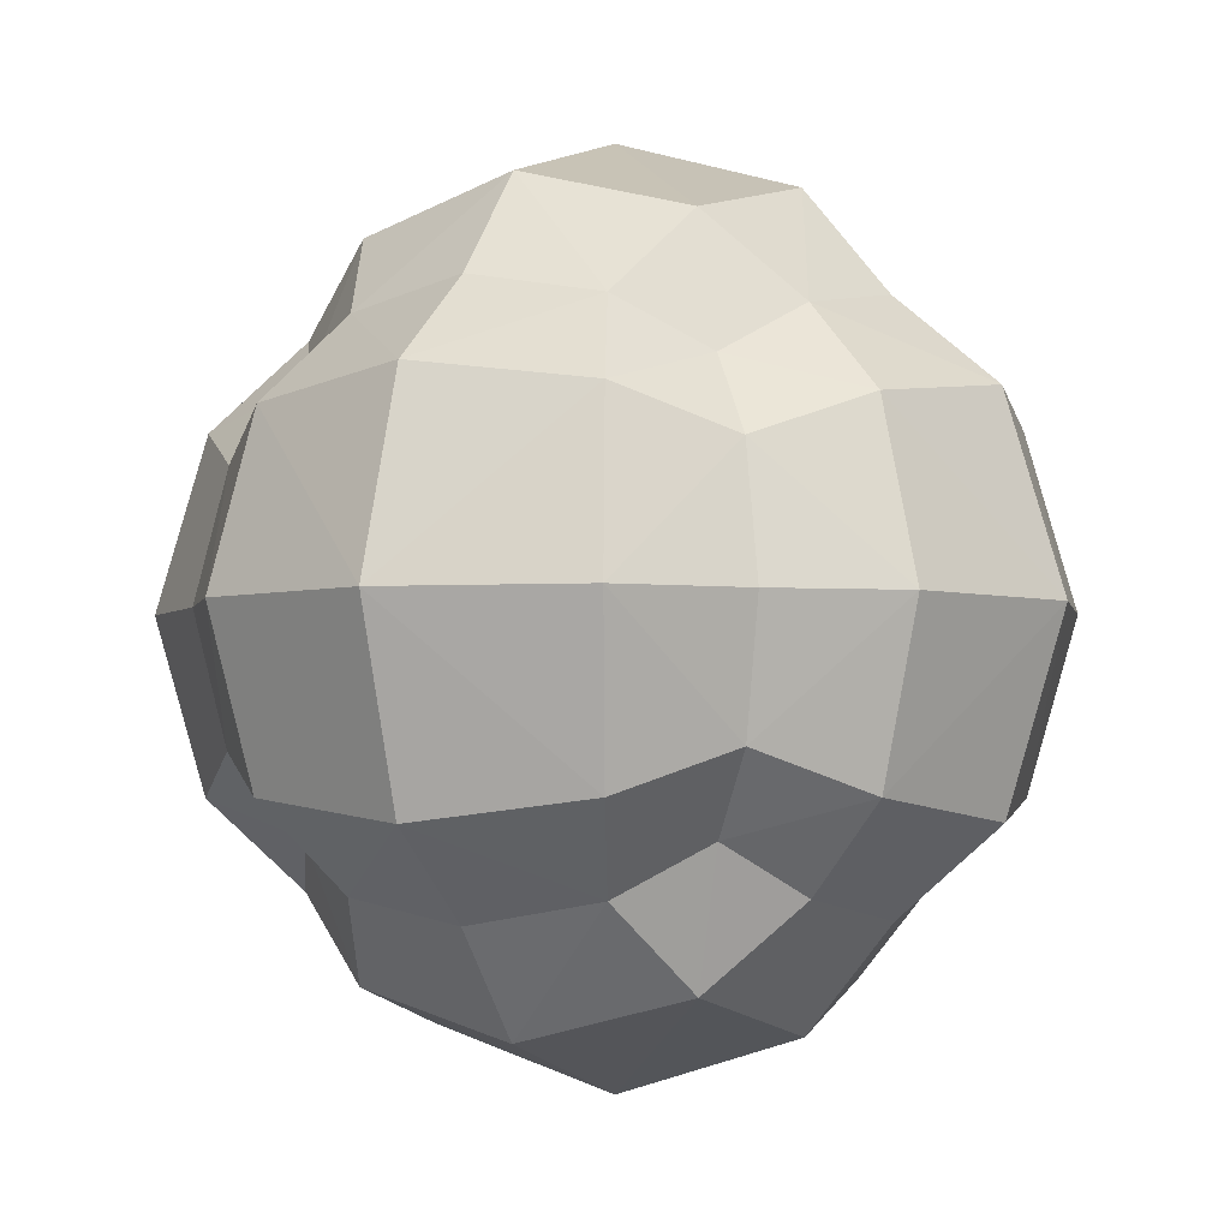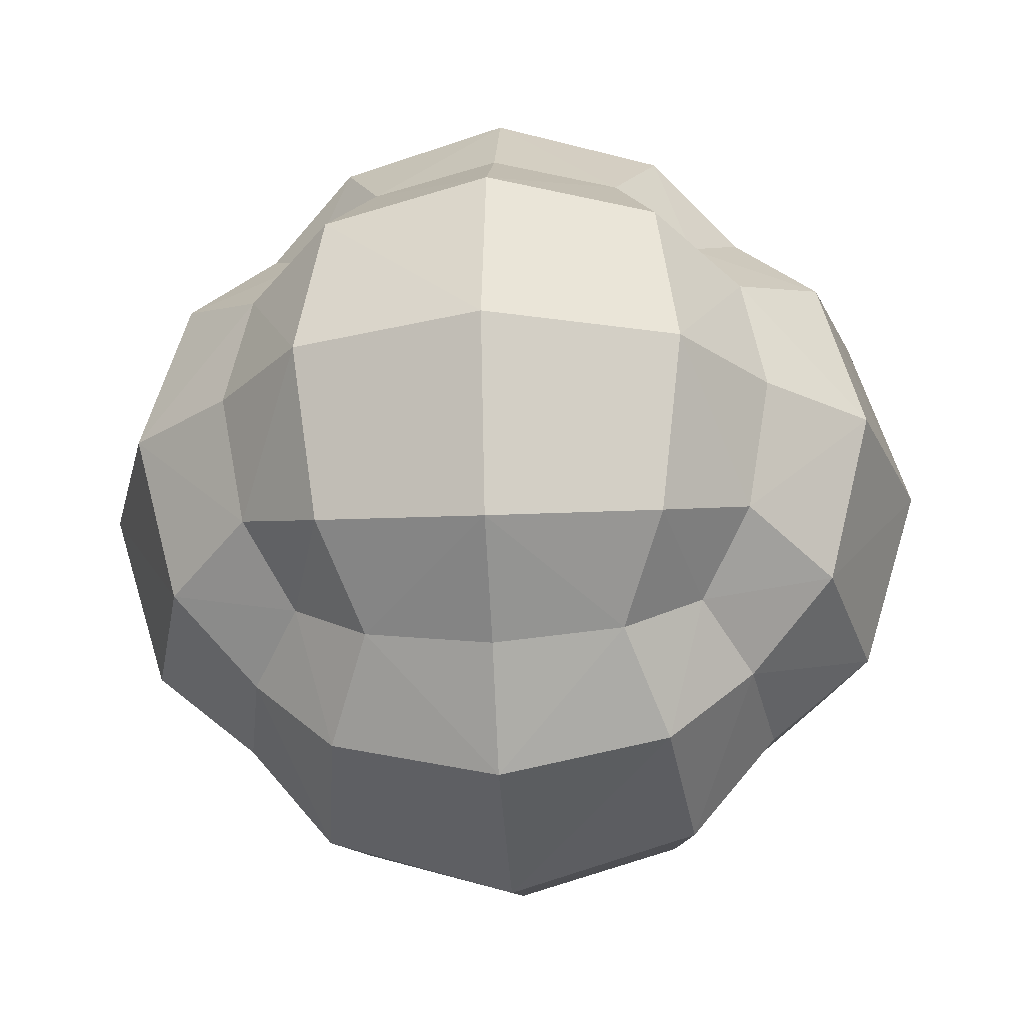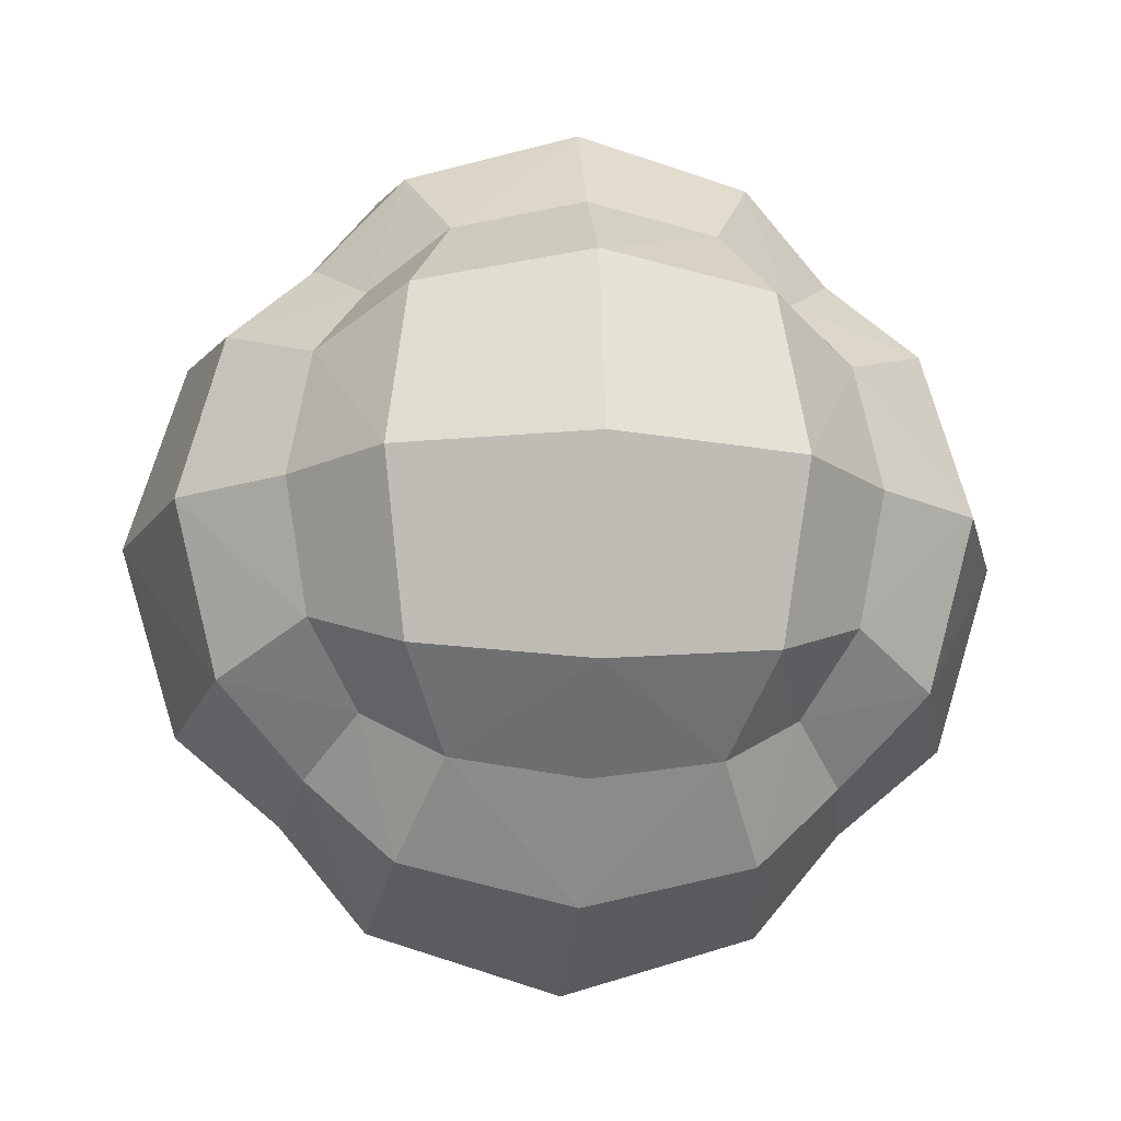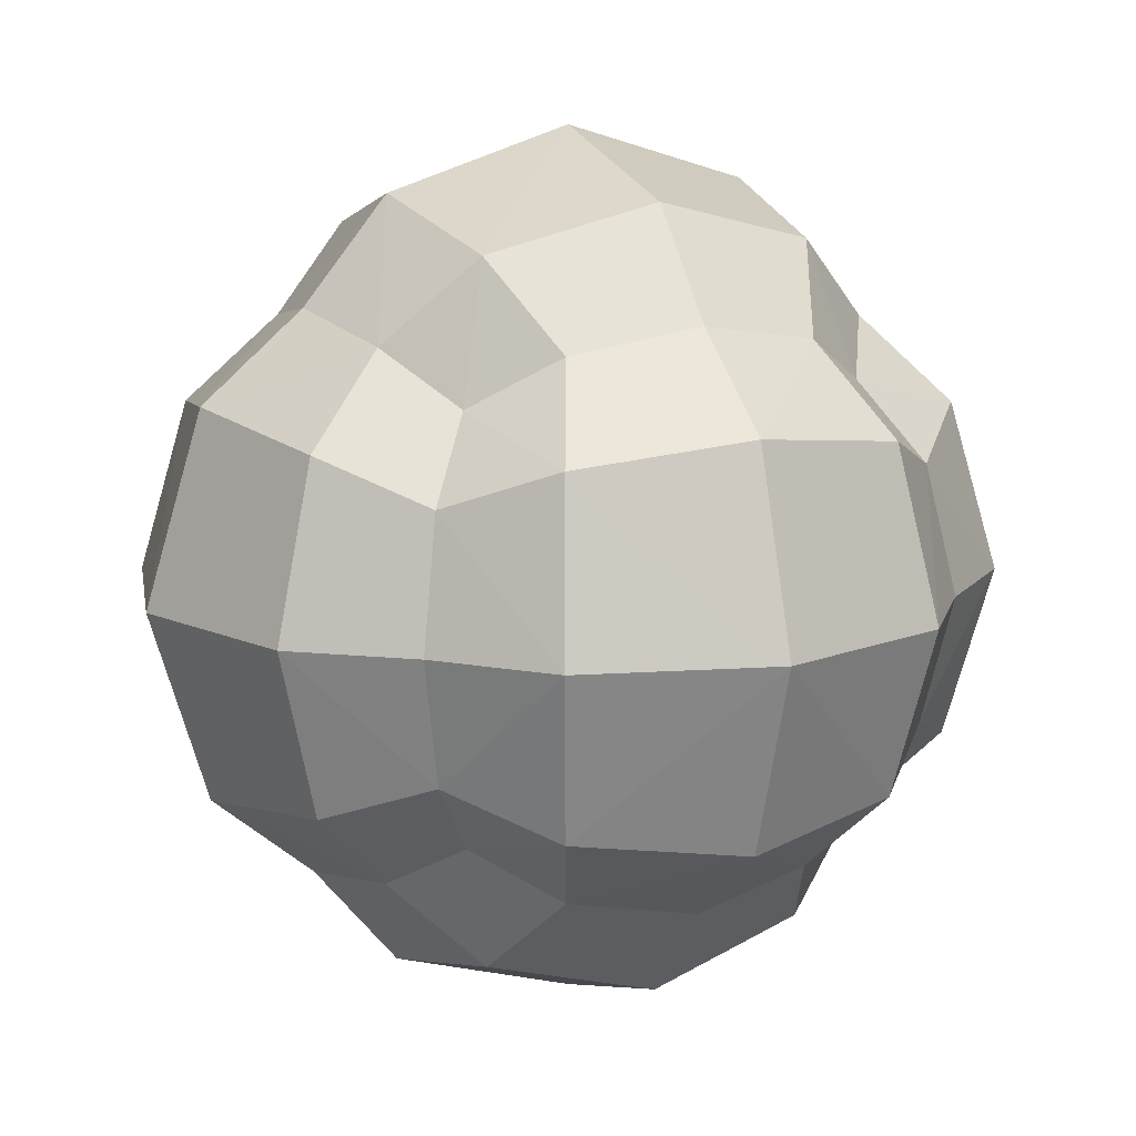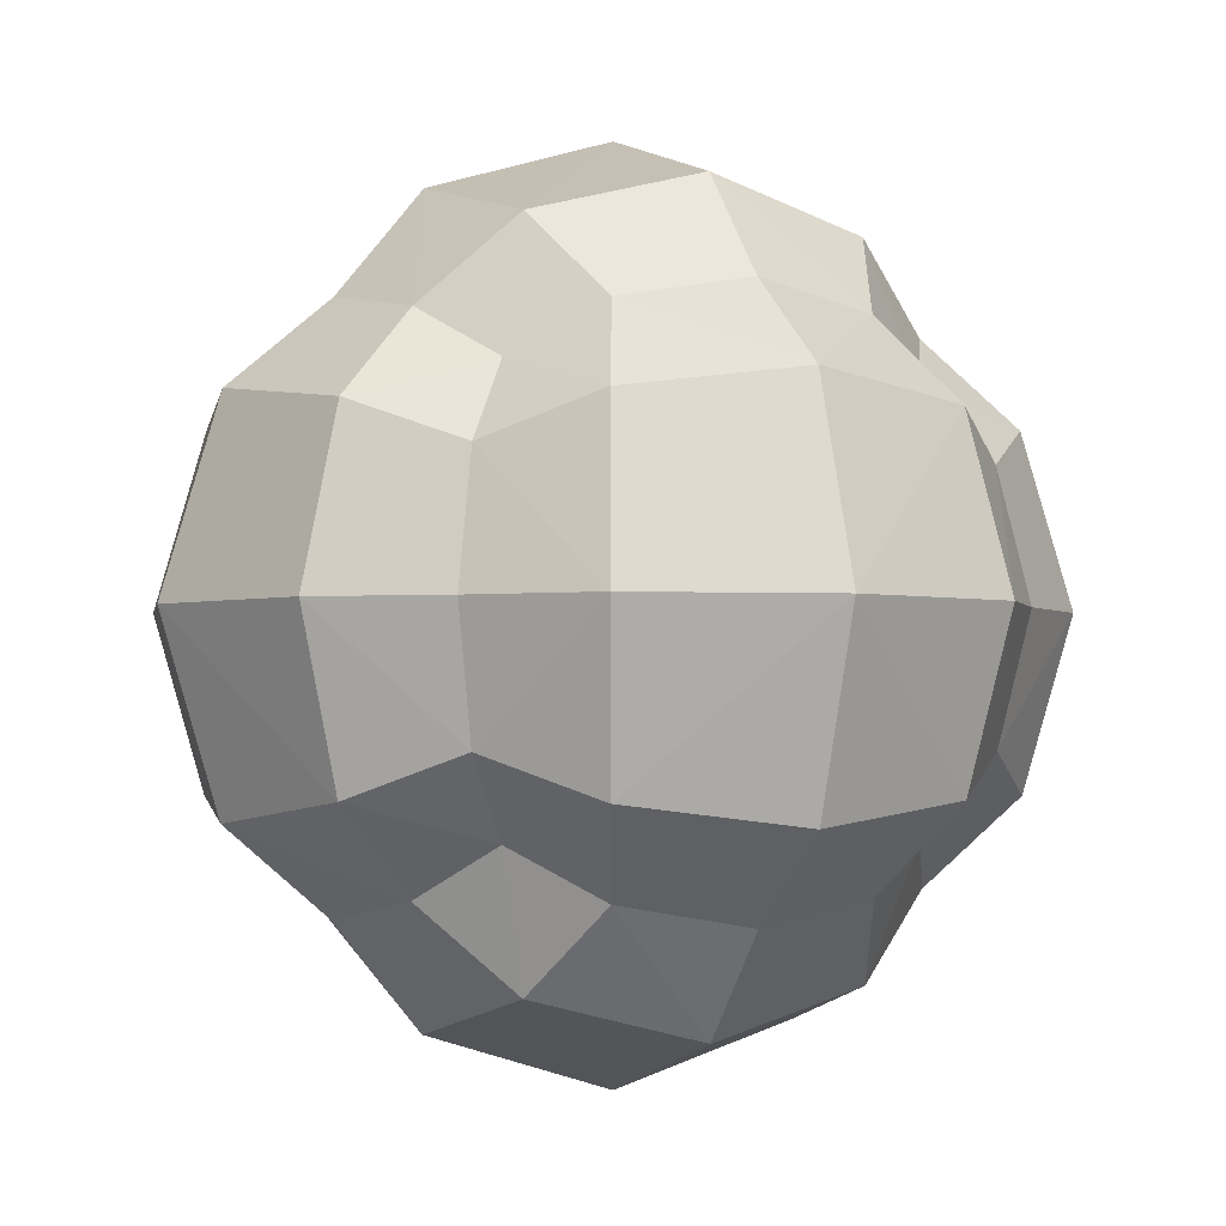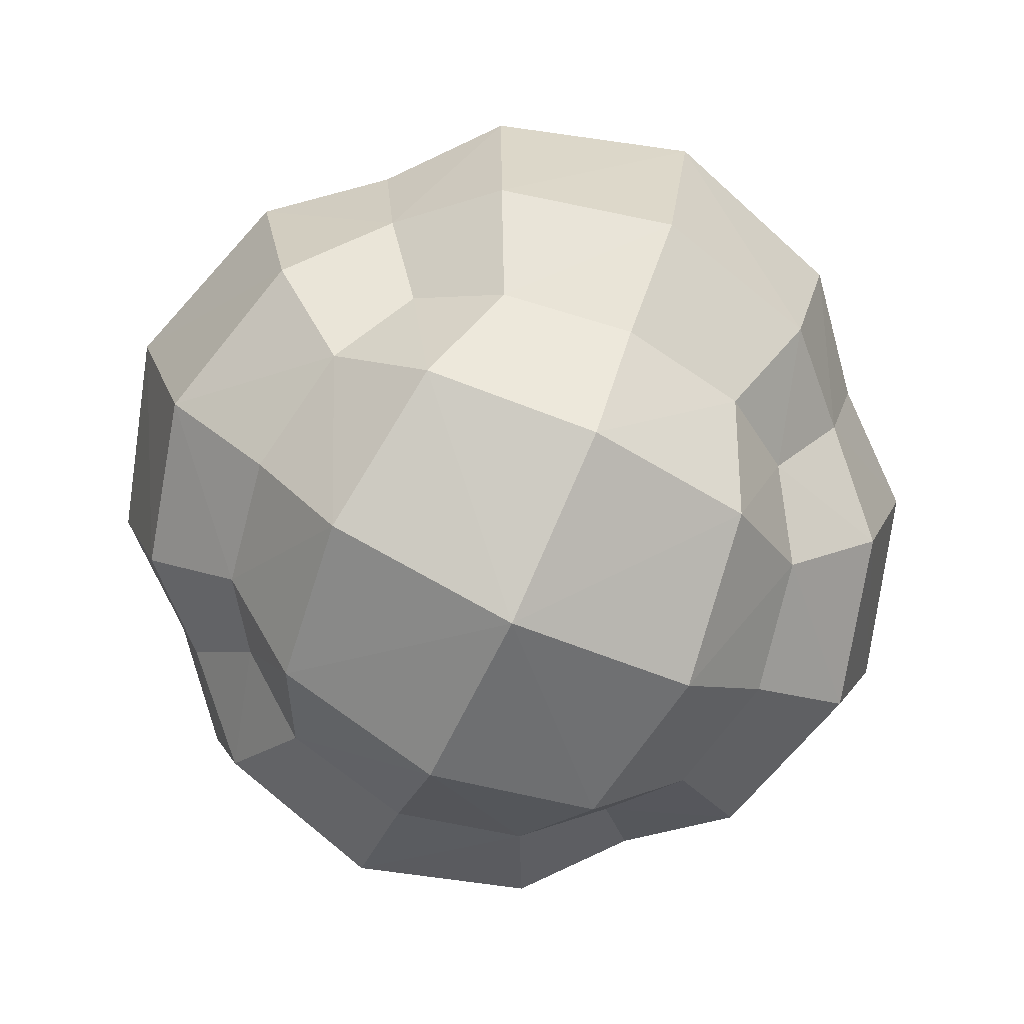
<metadata>
{"format":"obj","ext":"obj","renderer":"f3d","projection":"perspective","resolution":1024,"background":"white","views":[{"elev":-3.4,"azim":-62.2,"up":"+Z"},{"elev":-26.2,"azim":3.9,"up":"+Z"},{"elev":-15.1,"azim":174.8,"up":"+Z"},{"elev":12.5,"azim":63.8,"up":"+Y"},{"elev":-2.3,"azim":63.7,"up":"+Y"},{"elev":-76.1,"azim":-115.0,"up":"+Z"}]}
</metadata>
<code>
o Cube
v 0.6704 0.6704 -0.6704
v 0.6704 -0.6704 -0.6704
v -0.6704 -0.6704 -0.6704
v -0.6704 0.6704 -0.6704
v 0.6704 0.6704 0.6704
v 0.6704 -0.6704 0.6704
v -0.6704 -0.6704 0.6704
v -0.6704 0.6704 0.6704
v 0.8321 0.4161 -0.8321
v 0.9054 -0 -0.9054
v 0.8321 -0.4161 -0.8321
v 0.4161 0.8321 -0.8321
v 0 0.9054 -0.9054
v -0.4161 0.8321 -0.8321
v 0.8321 0.8321 -0.4161
v 0.9054 0.9054 0
v 0.8321 0.8321 0.4161
v 0.4161 -0.8321 -0.8321
v -0 -0.9054 -0.9054
v -0.4161 -0.8321 -0.8321
v 0.8321 -0.8321 -0.4161
v 0.9054 -0.9054 0
v 0.8321 -0.8321 0.4161
v -0.8321 -0.4161 -0.8321
v -0.9054 0 -0.9054
v -0.8321 0.4161 -0.8321
v -0.8321 -0.8321 -0.4161
v -0.9054 -0.9054 0
v -0.8321 -0.8321 0.4161
v -0.8321 0.8321 -0.4161
v -0.9054 0.9054 0
v -0.8321 0.8321 0.4161
v 0.8321 0.4161 0.8321
v 0.9054 -1e-06 0.9054
v 0.8321 -0.4161 0.8321
v 0.4161 0.8321 0.8321
v 0 0.9054 0.9054
v -0.4161 0.8321 0.8321
v 0.4161 -0.8321 0.8321
v -0 -0.9054 0.9054
v -0.4161 -0.8321 0.8321
v -0.8321 -0.4161 0.8321
v -0.9054 0 0.9054
v -0.8321 0.4161 0.8321
v 0.5517 0.5517 -1.103
v 0.6223 0 -1.245
v 0.5517 -0.5517 -1.103
v 0 0.6223 -1.245
v 0 0 -1.436
v 0 -0.6223 -1.245
v -0.5517 0.5517 -1.103
v -0.6223 0 -1.245
v -0.5517 -0.5517 -1.103
v 0.5517 0.5517 1.103
v 0 0.6223 1.245
v -0.5517 0.5517 1.103
v 0.6223 -1e-06 1.245
v -0 -0 1.436
v -0.6223 0 1.245
v 0.5517 -0.5517 1.103
v -0 -0.6223 1.245
v -0.5517 -0.5517 1.103
v 1.103 0.5517 -0.5517
v 1.245 0.6223 0
v 1.103 0.5517 0.5517
v 1.245 -0 -0.6223
v 1.436 -0 0
v 1.245 -1e-06 0.6223
v 1.103 -0.5517 -0.5517
v 1.245 -0.6223 0
v 1.103 -0.5517 0.5517
v 0.5517 -1.103 -0.5517
v 0.6223 -1.245 0
v 0.5517 -1.103 0.5517
v -0 -1.245 -0.6223
v -0 -1.436 0
v -0 -1.245 0.6223
v -0.5517 -1.103 -0.5517
v -0.6223 -1.245 0
v -0.5517 -1.103 0.5517
v -1.103 -0.5517 -0.5517
v -1.245 -0.6223 0
v -1.103 -0.5517 0.5517
v -1.245 0 -0.6223
v -1.436 0 0
v -1.245 0 0.6223
v -1.103 0.5517 -0.5517
v -1.245 0.6223 0
v -1.103 0.5517 0.5517
v 0.5517 1.103 0.5517
v 0.6223 1.245 -0
v 0.5517 1.103 -0.5517
v 0 1.245 0.6223
v 0 1.436 -0
v 0 1.245 -0.6223
v -0.5517 1.103 0.5517
v -0.6223 1.245 0
v -0.5517 1.103 -0.5517
f 45 49 48
f 47 49 46
f 49 51 48
f 49 53 52
f 1 45 12
f 9 46 45
f 11 46 10
f 2 47 11
f 18 50 47
f 50 20 53
f 53 3 24
f 52 24 25
f 52 26 51
f 51 4 14
f 48 14 13
f 12 48 13
f 54 58 57
f 56 58 55
f 58 60 57
f 58 62 61
f 5 54 33
f 36 55 54
f 38 55 37
f 8 56 38
f 44 59 56
f 59 42 62
f 62 7 41
f 61 41 40
f 61 39 60
f 60 6 35
f 57 35 34
f 33 57 34
f 63 67 66
f 65 67 64
f 67 69 66
f 67 71 70
f 1 63 9
f 15 64 63
f 17 64 16
f 5 65 17
f 33 68 65
f 68 35 71
f 71 6 23
f 70 23 22
f 70 21 69
f 69 2 11
f 66 11 10
f 9 66 10
f 72 76 75
f 74 76 73
f 76 78 75
f 76 80 79
f 2 72 18
f 21 73 72
f 23 73 22
f 6 74 23
f 39 77 74
f 77 41 80
f 80 7 29
f 79 29 28
f 79 27 78
f 78 3 20
f 75 20 19
f 18 75 19
f 81 85 84
f 83 85 82
f 85 87 84
f 85 89 88
f 3 81 24
f 27 82 81
f 29 82 28
f 7 83 29
f 42 86 83
f 86 44 89
f 89 8 32
f 88 32 31
f 88 30 87
f 87 4 26
f 84 26 25
f 24 84 25
f 90 94 93
f 92 94 91
f 94 96 93
f 94 98 97
f 5 90 36
f 17 91 90
f 15 91 16
f 1 92 15
f 12 95 92
f 95 14 98
f 98 4 30
f 97 30 31
f 97 32 96
f 96 8 38
f 93 38 37
f 36 93 37
f 45 46 49
f 47 50 49
f 49 52 51
f 49 50 53
f 1 9 45
f 9 10 46
f 11 47 46
f 2 18 47
f 18 19 50
f 50 19 20
f 53 20 3
f 52 53 24
f 52 25 26
f 51 26 4
f 48 51 14
f 12 45 48
f 54 55 58
f 56 59 58
f 58 61 60
f 58 59 62
f 5 36 54
f 36 37 55
f 38 56 55
f 8 44 56
f 44 43 59
f 59 43 42
f 62 42 7
f 61 62 41
f 61 40 39
f 60 39 6
f 57 60 35
f 33 54 57
f 63 64 67
f 65 68 67
f 67 70 69
f 67 68 71
f 1 15 63
f 15 16 64
f 17 65 64
f 5 33 65
f 33 34 68
f 68 34 35
f 71 35 6
f 70 71 23
f 70 22 21
f 69 21 2
f 66 69 11
f 9 63 66
f 72 73 76
f 74 77 76
f 76 79 78
f 76 77 80
f 2 21 72
f 21 22 73
f 23 74 73
f 6 39 74
f 39 40 77
f 77 40 41
f 80 41 7
f 79 80 29
f 79 28 27
f 78 27 3
f 75 78 20
f 18 72 75
f 81 82 85
f 83 86 85
f 85 88 87
f 85 86 89
f 3 27 81
f 27 28 82
f 29 83 82
f 7 42 83
f 42 43 86
f 86 43 44
f 89 44 8
f 88 89 32
f 88 31 30
f 87 30 4
f 84 87 26
f 24 81 84
f 90 91 94
f 92 95 94
f 94 97 96
f 94 95 98
f 5 17 90
f 17 16 91
f 15 92 91
f 1 12 92
f 12 13 95
f 95 13 14
f 98 14 4
f 97 98 30
f 97 31 32
f 96 32 8
f 93 96 38
f 36 90 93

</code>
